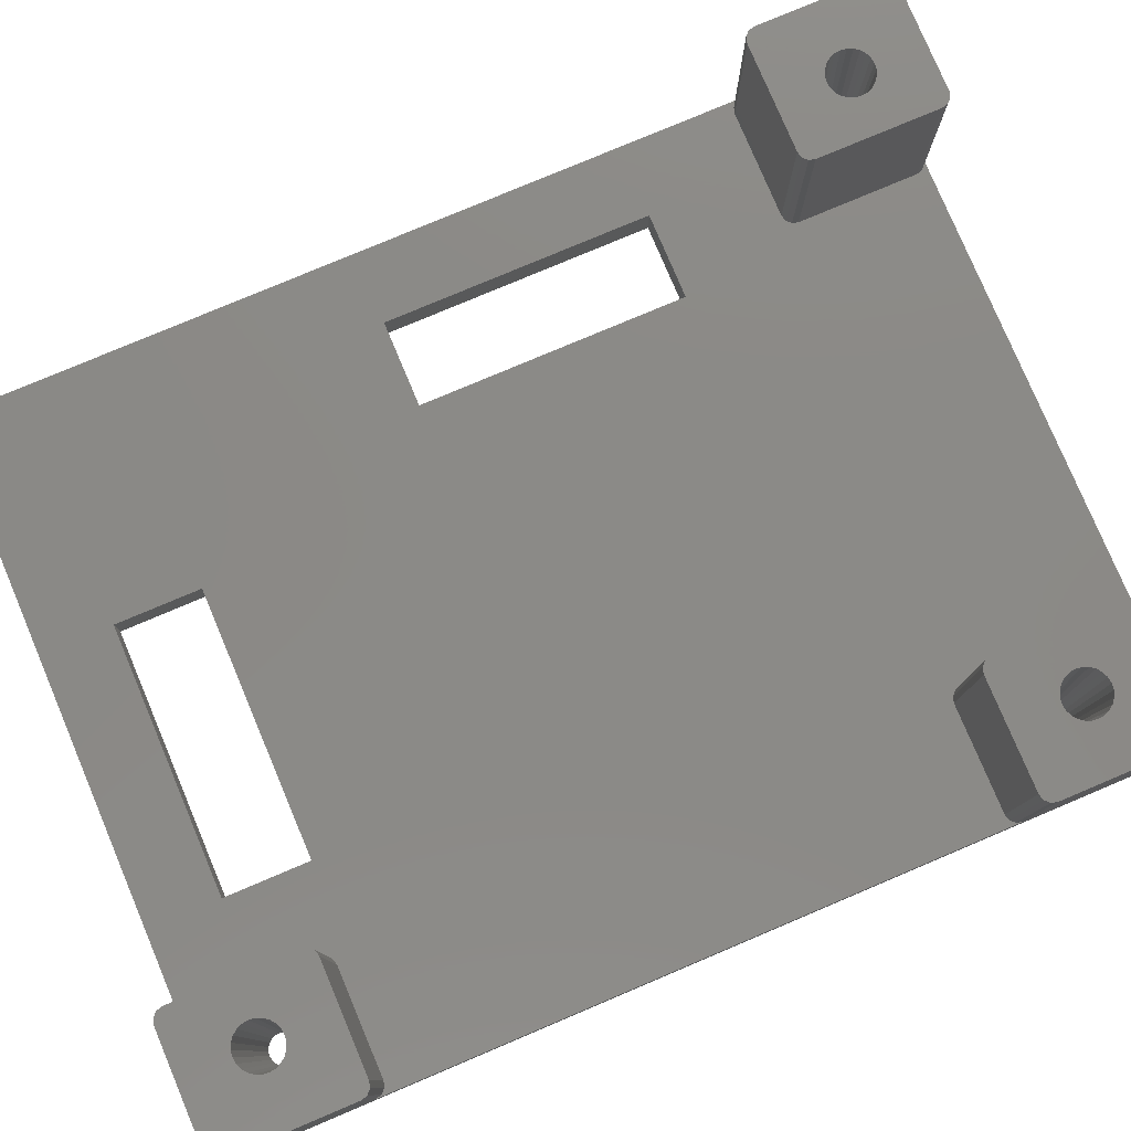
<metadata>
{"format":"stl","ext":"stl","renderer":"f3d","projection":"perspective","resolution":1024,"background":"white","views":[{"elev":78.9,"azim":67.1,"up":"+Z"}]}
</metadata>
<code>
# stl→obj: 416 verts, 848 faces
v -1 0 -0.005
v -1 0 3.005
v -1 75 -0.005
v -1 65 3.005
v -1 65 17.15
v -1 75 17.15
v -0.866 -0.5 -0.005
v -0.866 -0.5 3.005
v -0.866 75.5 -0.005
v -0.5 75.87 -0.005
v 0 76 -0.005
v 5.884 70.88 -0.005
v 57.75 76 -0.005
v 58.25 75.87 -0.005
v 52.43 67.71 -0.005
v 58.62 75.5 -0.005
v 52.75 67.75 -0.005
v 58.75 75 -0.005
v 54 5 -0.005
v 58.75 0 -0.005
v 58.62 -0.5 -0.005
v 58.25 -0.866 -0.005
v 57.75 -1 -0.005
v 0 -1 -0.005
v -0.5 -0.866 -0.005
v 3.75 70 -0.005
v 3.759 69.94 -0.005
v 3.793 69.68 -0.005
v 3.818 69.62 -0.005
v 3.918 69.38 -0.005
v 3.957 69.32 -0.005
v 4.116 69.12 -0.005
v 4.168 69.08 -0.005
v 4.375 68.92 -0.005
v 4.435 68.89 -0.005
v 4.677 68.79 -0.005
v 4.741 68.78 -0.005
v 5 68.75 -0.005
v 5.065 68.76 -0.005
v 5.323 68.79 -0.005
v 5 54.6 -0.005
v 5.625 68.92 -0.005
v 5.384 68.82 -0.005
v 5.677 68.96 -0.005
v 5.884 69.12 -0.005
v 5.923 69.17 -0.005
v 6.082 69.38 -0.005
v 6.207 69.68 -0.005
v 6.107 69.44 -0.005
v 6.25 70 -0.005
v 6.216 69.74 -0.005
v 6.207 70.32 -0.005
v 6.241 70.06 -0.005
v 12.1 54.6 -0.005
v 12.1 32.5 -0.005
v 5.323 71.21 -0.005
v 5.565 71.11 -0.005
v 5 71.25 -0.005
v 5.259 71.22 -0.005
v 6.182 70.38 -0.005
v 6.082 70.62 -0.005
v 6.043 70.68 -0.005
v 5.832 70.92 -0.005
v 5.625 71.08 -0.005
v 40.98 12.1 -0.005
v 51.67 4.375 -0.005
v 51.71 4.323 -0.005
v 4.935 71.24 -0.005
v 4.677 71.21 -0.005
v 4.616 71.18 -0.005
v 4.375 71.08 -0.005
v 4.323 71.04 -0.005
v 4.116 70.88 -0.005
v 4.077 70.83 -0.005
v 3.918 70.62 -0.005
v 3.893 70.56 -0.005
v 3.793 70.32 -0.005
v 3.784 70.26 -0.005
v 5 32.5 -0.005
v 51.57 4.616 -0.005
v 51.54 4.677 -0.005
v 18.88 12.1 -0.005
v 18.88 5 -0.005
v 40.98 5 -0.005
v 53.83 65.88 -0.005
v 51.5 5 -0.005
v 51.51 4.935 -0.005
v 52.13 3.918 -0.005
v 52.19 3.893 -0.005
v 52.75 3.75 -0.005
v 52.49 3.784 -0.005
v 52.43 3.793 -0.005
v 53.07 3.793 -0.005
v 52.81 3.759 -0.005
v 53.37 3.918 -0.005
v 53.13 3.818 -0.005
v 51.54 66.18 -0.005
v 51.51 66.44 -0.005
v 53.96 5.323 -0.005
v 53.99 5.065 -0.005
v 53.43 3.957 -0.005
v 53.37 6.082 -0.005
v 53.58 5.923 -0.005
v 53.63 4.116 -0.005
v 53.67 4.168 -0.005
v 53.63 5.884 -0.005
v 53.79 5.677 -0.005
v 53.83 4.375 -0.005
v 53.86 4.435 -0.005
v 53.83 5.625 -0.005
v 53.93 5.384 -0.005
v 53.96 4.677 -0.005
v 53.97 4.741 -0.005
v 53.31 6.107 -0.005
v 53.07 6.207 -0.005
v 53.01 6.216 -0.005
v 52.75 6.25 -0.005
v 52.69 6.241 -0.005
v 52.43 6.207 -0.005
v 52.37 6.182 -0.005
v 52.13 6.082 -0.005
v 52.07 6.043 -0.005
v 51.87 5.884 -0.005
v 51.83 5.832 -0.005
v 51.67 5.625 -0.005
v 51.64 5.565 -0.005
v 51.54 5.323 -0.005
v 51.53 5.259 -0.005
v 51.54 66.82 -0.005
v 51.64 67.06 -0.005
v 51.5 66.5 -0.005
v 52.69 67.74 -0.005
v 51.57 66.12 -0.005
v 53.01 67.72 -0.005
v 51.67 65.88 -0.005
v 51.71 65.82 -0.005
v 53.07 67.71 -0.005
v 53.31 67.61 -0.005
v 51.87 65.62 -0.005
v 51.92 65.58 -0.005
v 53.37 67.58 -0.005
v 52.13 65.42 -0.005
v 52.19 65.39 -0.005
v 53.58 67.42 -0.005
v 52.43 65.29 -0.005
v 52.49 65.28 -0.005
v 53.63 67.38 -0.005
v 53.79 67.18 -0.005
v 52.75 65.25 -0.005
v 52.81 65.26 -0.005
v 53.83 67.12 -0.005
v 53.93 66.88 -0.005
v 53.07 65.29 -0.005
v 53.13 65.32 -0.005
v 53.96 66.82 -0.005
v 53.99 66.56 -0.005
v 53.37 65.42 -0.005
v 54 66.5 -0.005
v 53.43 65.46 -0.005
v 53.97 66.24 -0.005
v 53.63 65.62 -0.005
v 53.67 65.67 -0.005
v 53.86 65.94 -0.005
v 53.96 66.18 -0.005
v 52.37 67.68 -0.005
v 52.13 67.58 -0.005
v 52.07 67.54 -0.005
v 51.87 67.38 -0.005
v 51.83 67.33 -0.005
v 51.67 67.12 -0.005
v 51.53 66.76 -0.005
v 51.87 4.116 -0.005
v 51.92 4.077 -0.005
v -0.866 75.5 17.15
v -0.866 64.5 17.15
v 0 64 17.15
v -0.5 64.13 17.15
v 3.11 69.99 17.15
v 6.827 70.49 17.15
v 6.89 70.01 17.15
v 10 65 17.15
v 9.866 75.5 17.15
v 10 75 17.15
v 9.5 75.87 17.15
v 9 76 17.15
v 0 76 17.15
v -0.5 75.87 17.15
v 3.173 69.51 17.15
v 3.108 70 17.15
v 3.173 70.49 17.15
v 3.172 70.48 17.15
v 5 68.11 17.15
v 4.52 68.17 17.15
v 9 64 17.15
v 5.946 68.36 17.15
v 5.498 68.18 17.15
v 9.5 64.13 17.15
v 3.362 70.95 17.15
v 3.358 70.94 17.15
v 5.49 68.17 17.15
v 4.054 71.64 17.15
v 4.502 71.82 17.15
v 3.662 71.34 17.15
v 3.657 71.33 17.15
v 4.047 71.63 17.15
v 4.51 71.83 17.15
v 4.991 71.89 17.15
v 6.638 70.95 17.15
v 6.823 70.5 17.15
v 5 71.89 17.15
v 5.48 71.83 17.15
v 6.827 69.51 17.15
v 6.642 69.06 17.15
v 5.49 71.83 17.15
v 5.937 71.64 17.15
v 6.892 70 17.15
v 6.828 69.52 17.15
v 5.946 71.64 17.15
v 6.338 68.66 17.15
v 9.866 64.5 17.15
v 6.33 71.34 17.15
v 6.338 71.34 17.15
v 6.632 70.95 17.15
v 6.638 69.05 17.15
v 6.343 68.67 17.15
v 5.009 68.11 17.15
v 5.953 68.37 17.15
v 4.51 68.17 17.15
v 4.063 68.36 17.15
v 4.054 68.36 17.15
v 3.67 68.66 17.15
v 3.662 68.66 17.15
v 3.368 69.05 17.15
v 3.362 69.05 17.15
v 3.177 69.5 17.15
v -0.866 64.5 3.005
v 0 -1 3.005
v -0.5 -0.866 3.005
v 48.75 -1 3.005
v 48.25 -0.866 3.005
v 47.88 -0.5 3.005
v 12.1 54.6 3.005
v 47.88 10.5 3.005
v 48.25 10.87 3.005
v 9.5 64.13 3.005
v 48.75 60.5 3.005
v 48.25 60.63 3.005
v 40.98 12.1 3.005
v 47.75 10 3.005
v 40.98 5 3.005
v 18.88 5 3.005
v 18.88 12.1 3.005
v 12.1 32.5 3.005
v 5 32.5 3.005
v 58.75 61.5 3.005
v 58.25 10.87 3.005
v 58.62 10.5 3.005
v 58.75 10 3.005
v 10 75 3.005
v 58.62 75.5 3.005
v 58.25 75.87 3.005
v 58.62 61 3.005
v 58.75 75 3.005
v 58.25 60.63 3.005
v 57.75 60.5 3.005
v 57.75 11 3.005
v 9 64 3.005
v 48.75 72.5 3.005
v 9.866 64.5 3.005
v 47.88 61 3.005
v 47.75 61.5 3.005
v 0 64 3.005
v 57.75 72.5 3.005
v 58.25 72.37 3.005
v 58.62 72 3.005
v 58.75 71.5 3.005
v 5 54.6 3.005
v -0.5 64.13 3.005
v 9 76 3.005
v 9.5 75.87 3.005
v 57.75 76 3.005
v 9.866 75.5 3.005
v 48.75 11 3.005
v 47.75 0 3.005
v 10 65 3.005
v 47.75 71.5 3.005
v 48.25 72.37 3.005
v 47.88 72 3.005
v 57.75 -1 17.15
v 48.75 -1 17.15
v 58.25 -0.866 17.15
v 58.62 -0.5 17.15
v 58.75 0 17.15
v 58.75 10 17.15
v 58.75 61.5 17.15
v 58.75 71.5 17.15
v 50.92 5.48 17.15
v 50.86 5 17.15
v 50.86 4.991 17.15
v 50.92 5.49 17.15
v 51.11 5.937 17.15
v 51.11 5.946 17.15
v 51.41 6.33 17.15
v 51.41 6.338 17.15
v 51.8 6.632 17.15
v 51.8 6.638 17.15
v 52.25 6.823 17.15
v 52.26 6.827 17.15
v 52.74 6.89 17.15
v 52.75 6.892 17.15
v 53.23 6.828 17.15
v 53.24 6.827 17.15
v 53.69 6.642 17.15
v 53.7 6.638 17.15
v 54.08 6.343 17.15
v 54.09 6.338 17.15
v 54.38 5.953 17.15
v 54.39 5.946 17.15
v 54.57 5.498 17.15
v 54.58 5.49 17.15
v 54.64 5.009 17.15
v 54.64 5 17.15
v 54.58 4.52 17.15
v 54.58 4.51 17.15
v 54.39 4.063 17.15
v 54.39 4.054 17.15
v 54.09 3.67 17.15
v 54.09 3.662 17.15
v 53.7 3.368 17.15
v 53.7 3.362 17.15
v 53.25 3.177 17.15
v 53.24 3.173 17.15
v 52.76 3.11 17.15
v 52.75 3.108 17.15
v 52.27 3.172 17.15
v 52.26 3.173 17.15
v 51.81 3.358 17.15
v 51.8 3.362 17.15
v 51.42 3.657 17.15
v 51.41 3.662 17.15
v 51.12 4.047 17.15
v 51.11 4.054 17.15
v 50.93 4.502 17.15
v 50.92 4.51 17.15
v 50.92 66.98 17.15
v 50.86 66.5 17.15
v 50.86 66.49 17.15
v 50.92 66.99 17.15
v 51.11 67.44 17.15
v 51.11 67.45 17.15
v 51.41 67.83 17.15
v 51.41 67.84 17.15
v 51.8 68.13 17.15
v 51.8 68.14 17.15
v 52.25 68.32 17.15
v 52.26 68.33 17.15
v 52.74 68.39 17.15
v 52.75 68.39 17.15
v 53.23 68.33 17.15
v 53.24 68.33 17.15
v 53.69 68.14 17.15
v 53.7 68.14 17.15
v 54.08 67.84 17.15
v 54.09 67.84 17.15
v 54.38 67.45 17.15
v 54.39 67.45 17.15
v 54.57 67 17.15
v 54.58 66.99 17.15
v 54.64 66.51 17.15
v 54.64 66.5 17.15
v 54.58 66.02 17.15
v 54.58 66.01 17.15
v 54.39 65.56 17.15
v 54.39 65.55 17.15
v 54.09 65.17 17.15
v 54.09 65.16 17.15
v 53.7 64.87 17.15
v 53.7 64.86 17.15
v 53.25 64.68 17.15
v 53.24 64.67 17.15
v 52.76 64.61 17.15
v 52.75 64.61 17.15
v 52.27 64.67 17.15
v 52.26 64.67 17.15
v 51.81 64.86 17.15
v 51.8 64.86 17.15
v 51.42 65.16 17.15
v 51.41 65.16 17.15
v 51.12 65.55 17.15
v 51.11 65.55 17.15
v 50.93 66 17.15
v 50.92 66.01 17.15
v 58.62 72 17.15
v 58.25 72.37 17.15
v 57.75 72.5 17.15
v 48.75 72.5 17.15
v 48.25 72.37 17.15
v 47.88 72 17.15
v 47.75 71.5 17.15
v 47.75 61.5 17.15
v 47.88 61 17.15
v 48.25 60.63 17.15
v 48.75 60.5 17.15
v 57.75 60.5 17.15
v 58.25 60.63 17.15
v 58.62 61 17.15
v 58.62 10.5 17.15
v 58.25 10.87 17.15
v 57.75 11 17.15
v 48.75 11 17.15
v 48.25 10.87 17.15
v 47.88 10.5 17.15
v 47.75 10 17.15
v 47.75 0 17.15
v 47.88 -0.5 17.15
v 48.25 -0.866 17.15
f 1 2 3
f 3 2 4
f 3 4 5
f 3 5 6
f 1 7 2
f 2 7 8
f 1 3 7
f 7 3 9
f 7 9 10
f 7 10 11
f 12 11 13
f 7 13 14
f 15 14 16
f 17 16 18
f 19 18 20
f 7 20 21
f 7 21 22
f 7 22 23
f 7 23 24
f 7 24 25
f 7 11 26
f 7 26 27
f 7 27 28
f 7 28 29
f 7 29 30
f 7 30 31
f 7 31 32
f 7 32 33
f 7 33 34
f 7 34 35
f 7 35 36
f 7 36 37
f 7 37 38
f 7 38 39
f 7 39 40
f 41 40 13
f 42 13 43
f 44 13 42
f 45 13 44
f 46 13 45
f 47 13 46
f 48 13 49
f 47 49 13
f 50 13 51
f 48 51 13
f 52 13 53
f 50 53 13
f 54 13 55
f 56 11 57
f 58 11 59
f 52 60 13
f 59 11 56
f 60 61 13
f 61 62 13
f 63 11 12
f 62 12 13
f 64 11 63
f 57 11 64
f 65 66 67
f 68 11 58
f 69 11 68
f 70 11 69
f 71 11 70
f 72 11 71
f 73 11 72
f 74 11 73
f 75 11 74
f 76 11 75
f 77 11 76
f 26 11 77
f 26 77 78
f 7 40 41
f 54 41 13
f 7 41 79
f 65 80 66
f 7 79 55
f 7 55 13
f 65 81 80
f 7 82 83
f 7 83 20
f 83 84 20
f 85 18 65
f 65 18 86
f 65 86 87
f 81 65 87
f 88 89 20
f 90 20 91
f 92 91 20
f 93 20 94
f 90 94 20
f 92 20 89
f 95 20 96
f 93 96 20
f 97 7 98
f 99 18 100
f 95 101 20
f 102 18 103
f 101 104 20
f 104 105 20
f 106 18 107
f 105 108 20
f 108 109 20
f 110 18 111
f 109 112 20
f 112 113 20
f 100 18 19
f 113 19 20
f 111 18 99
f 107 18 110
f 103 18 106
f 114 18 102
f 115 18 114
f 116 18 115
f 117 18 116
f 118 18 117
f 119 18 118
f 120 18 119
f 121 18 120
f 122 18 121
f 123 18 122
f 124 18 123
f 125 18 124
f 126 18 125
f 127 18 126
f 86 18 127
f 86 127 128
f 129 7 130
f 7 131 98
f 15 16 132
f 7 97 133
f 17 18 134
f 7 135 82
f 135 136 82
f 137 18 138
f 136 139 82
f 139 140 82
f 138 18 141
f 140 142 82
f 142 143 82
f 141 18 144
f 143 145 82
f 145 146 82
f 147 18 148
f 82 149 65
f 149 150 65
f 151 18 152
f 150 153 65
f 153 154 65
f 155 18 156
f 154 157 65
f 156 18 158
f 157 159 65
f 158 18 160
f 159 161 65
f 161 162 65
f 163 18 85
f 162 85 65
f 164 18 163
f 152 18 155
f 148 18 151
f 160 18 164
f 144 18 147
f 134 18 137
f 149 82 146
f 132 16 17
f 135 7 133
f 165 14 15
f 166 14 165
f 167 14 166
f 168 14 167
f 7 14 168
f 7 168 169
f 7 169 170
f 7 170 130
f 7 129 131
f 129 171 131
f 43 13 40
f 65 67 172
f 65 172 173
f 65 173 88
f 88 20 84
f 65 88 84
f 3 6 9
f 9 6 174
f 6 5 175
f 176 6 177
f 177 6 175
f 178 6 176
f 179 180 181
f 182 6 183
f 184 6 182
f 185 6 184
f 186 6 185
f 187 6 186
f 174 6 187
f 188 178 176
f 189 6 178
f 190 6 191
f 192 193 194
f 195 196 197
f 198 6 199
f 200 194 197
f 201 202 183
f 203 6 204
f 205 6 203
f 201 6 205
f 202 206 183
f 183 6 201
f 206 207 183
f 208 209 181
f 183 207 210
f 183 210 211
f 212 213 181
f 183 211 214
f 183 214 215
f 216 217 181
f 183 215 218
f 219 220 181
f 183 218 221
f 183 221 222
f 209 179 181
f 183 222 223
f 183 208 181
f 183 223 208
f 180 216 181
f 217 212 181
f 213 224 181
f 224 225 181
f 225 219 181
f 200 226 194
f 227 195 220
f 198 204 6
f 219 227 220
f 197 196 200
f 195 197 220
f 194 226 192
f 194 193 176
f 193 228 176
f 228 229 176
f 229 230 176
f 230 231 176
f 231 232 176
f 232 233 176
f 233 234 176
f 234 235 176
f 235 188 176
f 189 191 6
f 190 199 6
f 4 236 5
f 5 236 175
f 4 2 8
f 237 4 238
f 238 4 8
f 236 4 237
f 239 240 237
f 240 241 237
f 242 243 244
f 245 246 247
f 242 248 249
f 250 251 241
f 252 253 254
f 255 256 257
f 255 257 258
f 259 260 261
f 255 262 256
f 259 263 260
f 262 264 256
f 264 265 256
f 265 246 256
f 242 266 256
f 245 267 246
f 259 268 263
f 269 270 271
f 269 245 270
f 267 272 242
f 252 248 242
f 263 268 273
f 263 273 274
f 263 274 275
f 263 275 276
f 277 272 278
f 279 280 281
f 280 282 281
f 282 259 281
f 259 261 281
f 270 245 247
f 246 267 256
f 254 278 237
f 242 283 266
f 278 236 237
f 251 254 237
f 277 278 254
f 267 242 256
f 252 242 253
f 241 251 237
f 252 254 251
f 248 241 284
f 248 250 241
f 242 249 243
f 242 244 283
f 284 249 248
f 271 285 269
f 271 286 285
f 259 287 268
f 259 288 287
f 259 286 288
f 259 285 286
f 277 242 272
f 8 7 25
f 238 8 25
f 238 25 24
f 237 238 24
f 237 24 23
f 239 237 23
f 289 239 23
f 290 239 289
f 289 23 22
f 291 289 22
f 291 22 21
f 292 291 21
f 292 21 20
f 293 292 20
f 255 20 18
f 276 255 18
f 258 294 293
f 263 276 18
f 295 255 276
f 258 20 255
f 293 20 258
f 276 296 295
f 18 16 260
f 263 18 260
f 14 261 16
f 16 261 260
f 13 281 14
f 14 281 261
f 281 13 279
f 11 186 279
f 11 279 13
f 279 186 185
f 10 187 11
f 11 187 186
f 9 174 10
f 10 174 187
f 26 78 191
f 189 26 191
f 178 27 26
f 189 178 26
f 78 77 190
f 191 78 190
f 77 76 199
f 190 77 199
f 76 75 198
f 199 76 198
f 75 74 204
f 198 75 204
f 74 73 203
f 204 74 203
f 73 72 205
f 203 73 205
f 72 71 201
f 205 72 201
f 71 70 202
f 201 71 202
f 70 69 206
f 202 70 206
f 69 68 207
f 206 69 207
f 58 210 207
f 68 58 207
f 59 211 210
f 58 59 210
f 56 214 211
f 59 56 211
f 57 215 214
f 56 57 214
f 64 218 215
f 57 64 215
f 63 221 218
f 64 63 218
f 12 222 221
f 63 12 221
f 223 222 62
f 62 222 12
f 208 223 61
f 61 223 62
f 209 208 60
f 60 208 61
f 179 209 52
f 52 209 60
f 180 179 53
f 53 179 52
f 216 180 50
f 50 180 53
f 216 50 217
f 217 50 51
f 217 51 212
f 212 51 48
f 212 48 213
f 213 48 49
f 213 49 224
f 224 49 47
f 224 47 225
f 225 47 46
f 225 46 219
f 219 46 45
f 219 45 227
f 227 45 44
f 227 44 195
f 195 44 42
f 195 42 196
f 196 42 43
f 196 43 200
f 200 43 40
f 40 39 200
f 200 39 226
f 39 38 226
f 226 38 192
f 38 37 192
f 192 37 193
f 37 36 193
f 193 36 228
f 36 35 228
f 228 35 229
f 35 34 229
f 229 34 230
f 34 33 230
f 230 33 231
f 33 32 231
f 231 32 232
f 232 32 31
f 233 232 31
f 233 31 30
f 234 233 30
f 234 30 29
f 235 234 29
f 235 29 28
f 188 235 28
f 188 28 27
f 178 188 27
f 41 277 254
f 79 41 254
f 54 242 277
f 41 54 277
f 242 54 253
f 253 54 55
f 253 55 254
f 254 55 79
f 82 252 251
f 83 82 251
f 65 248 252
f 82 65 252
f 248 65 250
f 250 65 84
f 250 84 251
f 251 84 83
f 86 128 297
f 298 86 297
f 299 87 86
f 298 299 86
f 128 127 300
f 297 128 300
f 127 126 301
f 300 127 301
f 126 125 302
f 301 126 302
f 125 124 303
f 302 125 303
f 124 123 304
f 303 124 304
f 123 122 305
f 304 123 305
f 122 121 306
f 305 122 306
f 121 120 307
f 306 121 307
f 120 119 308
f 307 120 308
f 119 118 309
f 308 119 309
f 117 310 309
f 118 117 309
f 116 311 310
f 117 116 310
f 115 312 311
f 116 115 311
f 114 313 312
f 115 114 312
f 102 314 313
f 114 102 313
f 103 315 314
f 102 103 314
f 106 316 315
f 103 106 315
f 317 316 107
f 107 316 106
f 318 317 110
f 110 317 107
f 319 318 111
f 111 318 110
f 320 319 99
f 99 319 111
f 321 320 100
f 100 320 99
f 322 321 19
f 19 321 100
f 322 19 323
f 323 19 113
f 323 113 324
f 324 113 112
f 324 112 325
f 325 112 109
f 325 109 326
f 326 109 108
f 326 108 327
f 327 108 105
f 327 105 328
f 328 105 104
f 328 104 329
f 329 104 101
f 329 101 330
f 330 101 95
f 330 95 331
f 331 95 96
f 331 96 332
f 332 96 93
f 93 94 332
f 332 94 333
f 94 90 333
f 333 90 334
f 90 91 334
f 334 91 335
f 91 92 335
f 335 92 336
f 92 89 336
f 336 89 337
f 89 88 337
f 337 88 338
f 88 173 338
f 338 173 339
f 173 172 339
f 339 172 340
f 340 172 67
f 341 340 67
f 341 67 66
f 342 341 66
f 342 66 80
f 343 342 80
f 343 80 81
f 344 343 81
f 344 81 87
f 299 344 87
f 131 171 345
f 346 131 345
f 347 98 131
f 346 347 131
f 171 129 348
f 345 171 348
f 129 130 349
f 348 129 349
f 130 170 350
f 349 130 350
f 170 169 351
f 350 170 351
f 169 168 352
f 351 169 352
f 168 167 353
f 352 168 353
f 167 166 354
f 353 167 354
f 166 165 355
f 354 166 355
f 165 15 356
f 355 165 356
f 15 132 357
f 356 15 357
f 17 358 357
f 132 17 357
f 134 359 358
f 17 134 358
f 137 360 359
f 134 137 359
f 138 361 360
f 137 138 360
f 141 362 361
f 138 141 361
f 144 363 362
f 141 144 362
f 147 364 363
f 144 147 363
f 365 364 148
f 148 364 147
f 366 365 151
f 151 365 148
f 367 366 152
f 152 366 151
f 368 367 155
f 155 367 152
f 369 368 156
f 156 368 155
f 370 369 158
f 158 369 156
f 370 158 371
f 371 158 160
f 371 160 372
f 372 160 164
f 372 164 373
f 373 164 163
f 373 163 374
f 374 163 85
f 374 85 375
f 375 85 162
f 375 162 376
f 376 162 161
f 376 161 377
f 377 161 159
f 377 159 378
f 378 159 157
f 378 157 379
f 379 157 154
f 379 154 380
f 380 154 153
f 153 150 380
f 380 150 381
f 150 149 381
f 381 149 382
f 149 146 382
f 382 146 383
f 146 145 383
f 383 145 384
f 145 143 384
f 384 143 385
f 143 142 385
f 385 142 386
f 142 140 386
f 386 140 387
f 140 139 387
f 387 139 388
f 388 139 136
f 389 388 136
f 389 136 135
f 390 389 135
f 390 135 133
f 391 390 133
f 391 133 97
f 392 391 97
f 392 97 98
f 347 392 98
f 279 185 280
f 280 185 184
f 280 184 282
f 282 184 182
f 259 282 182
f 183 259 182
f 181 285 259
f 183 181 259
f 220 269 285
f 181 220 285
f 197 245 269
f 220 197 269
f 194 267 245
f 197 194 245
f 176 272 267
f 194 176 267
f 177 278 272
f 176 177 272
f 175 236 278
f 177 175 278
f 276 275 393
f 296 276 393
f 274 394 275
f 275 394 393
f 273 395 274
f 274 395 394
f 268 396 273
f 273 396 395
f 287 397 268
f 268 397 396
f 288 398 287
f 287 398 397
f 286 399 288
f 288 399 398
f 271 400 286
f 286 400 399
f 271 270 400
f 400 270 401
f 401 270 247
f 402 401 247
f 402 247 246
f 403 402 246
f 403 246 265
f 404 403 265
f 404 265 264
f 405 404 264
f 405 264 262
f 406 405 262
f 406 262 255
f 295 406 255
f 258 257 407
f 294 258 407
f 256 408 257
f 257 408 407
f 266 409 256
f 256 409 408
f 283 410 266
f 266 410 409
f 244 411 283
f 283 411 410
f 243 412 244
f 244 412 411
f 249 413 243
f 243 413 412
f 284 414 249
f 249 414 413
f 284 241 414
f 414 241 415
f 415 241 240
f 416 415 240
f 416 240 239
f 290 416 239
f 413 414 415
f 290 413 416
f 416 413 415
f 299 413 290
f 326 292 293
f 318 319 293
f 407 413 294
f 408 413 407
f 409 413 408
f 410 413 409
f 411 413 410
f 412 413 411
f 344 299 290
f 298 413 299
f 297 413 298
f 300 413 297
f 301 413 300
f 332 333 289
f 302 413 301
f 328 329 289
f 304 413 303
f 328 289 291
f 320 321 293
f 306 413 305
f 294 413 306
f 326 327 292
f 294 307 308
f 294 308 309
f 294 309 310
f 294 310 311
f 322 323 293
f 294 311 312
f 324 325 293
f 294 312 313
f 330 331 289
f 294 313 314
f 294 314 315
f 294 315 316
f 294 316 317
f 294 318 293
f 294 317 318
f 319 320 293
f 321 322 293
f 323 324 293
f 325 326 293
f 306 307 294
f 292 327 291
f 327 328 291
f 289 329 330
f 289 331 332
f 289 333 290
f 333 334 290
f 334 335 290
f 335 336 290
f 336 337 290
f 337 338 290
f 338 339 290
f 339 340 290
f 340 341 290
f 341 342 290
f 342 343 290
f 343 344 290
f 302 303 413
f 304 305 413
f 399 400 401
f 403 399 402
f 402 399 401
f 347 399 403
f 374 406 295
f 366 367 295
f 393 399 296
f 394 399 393
f 395 399 394
f 396 399 395
f 397 399 396
f 398 399 397
f 392 347 403
f 346 399 347
f 345 399 346
f 348 399 345
f 349 399 348
f 380 381 404
f 350 399 349
f 376 377 404
f 352 399 351
f 376 404 405
f 368 369 295
f 354 399 353
f 296 399 354
f 374 375 406
f 296 355 356
f 296 356 357
f 296 357 358
f 296 358 359
f 370 371 295
f 296 359 360
f 372 373 295
f 296 360 361
f 378 379 404
f 296 361 362
f 296 362 363
f 296 363 364
f 296 364 365
f 296 366 295
f 296 365 366
f 367 368 295
f 369 370 295
f 371 372 295
f 373 374 295
f 354 355 296
f 406 375 405
f 375 376 405
f 404 377 378
f 404 379 380
f 404 381 403
f 381 382 403
f 382 383 403
f 383 384 403
f 384 385 403
f 385 386 403
f 386 387 403
f 387 388 403
f 388 389 403
f 389 390 403
f 390 391 403
f 391 392 403
f 350 351 399
f 352 353 399

</code>
